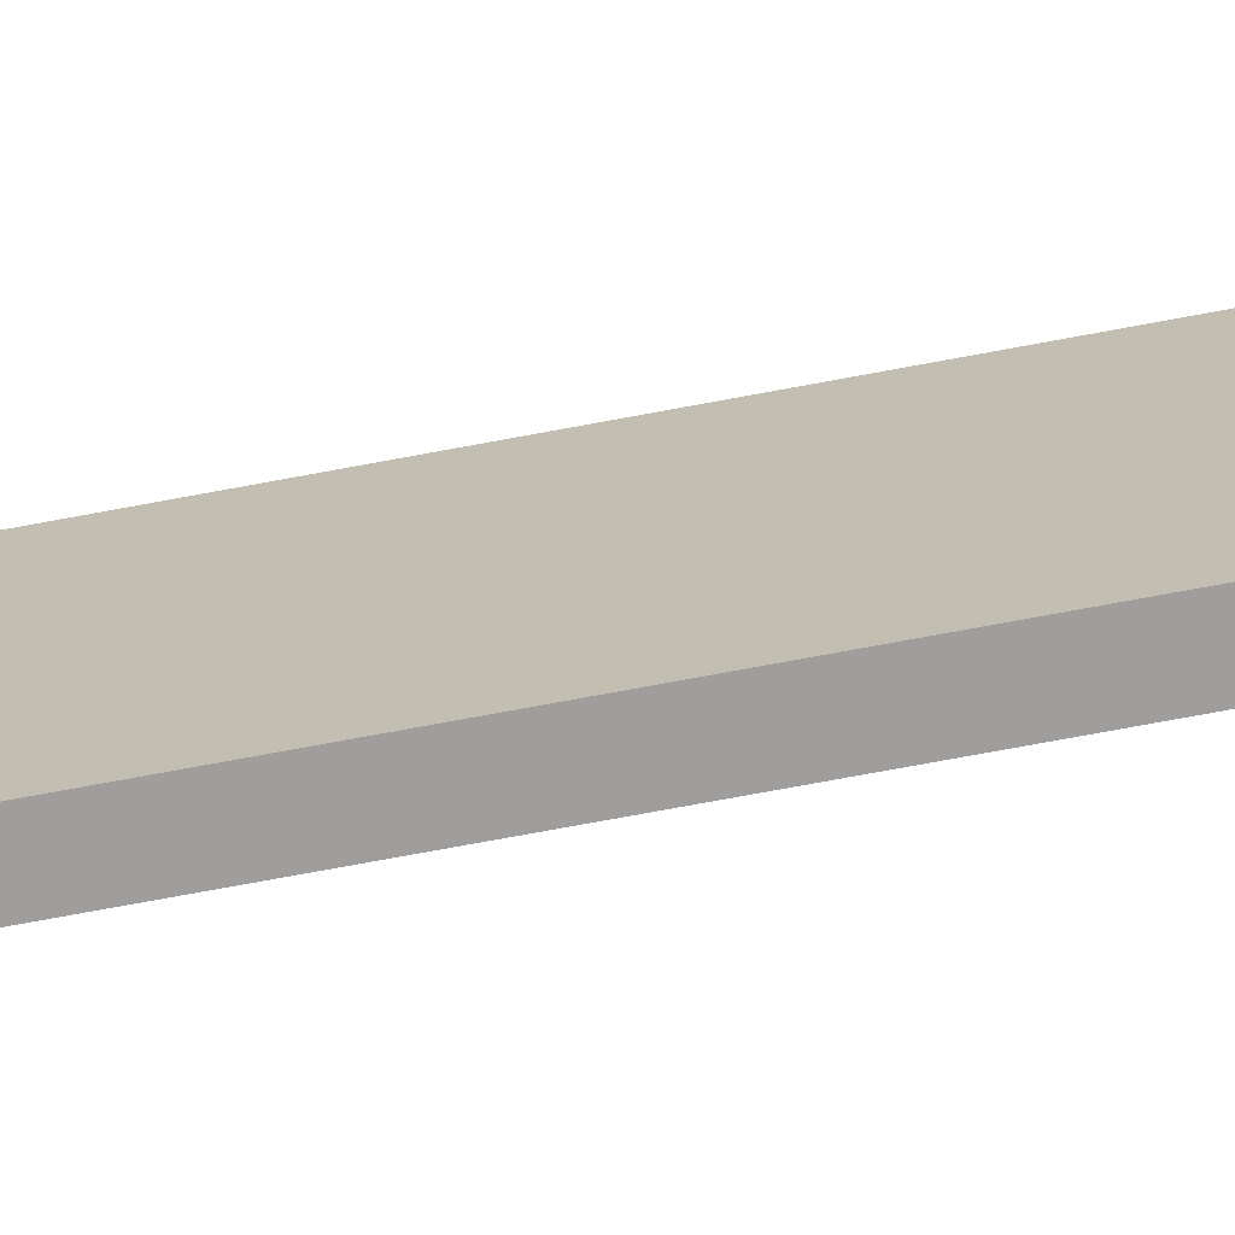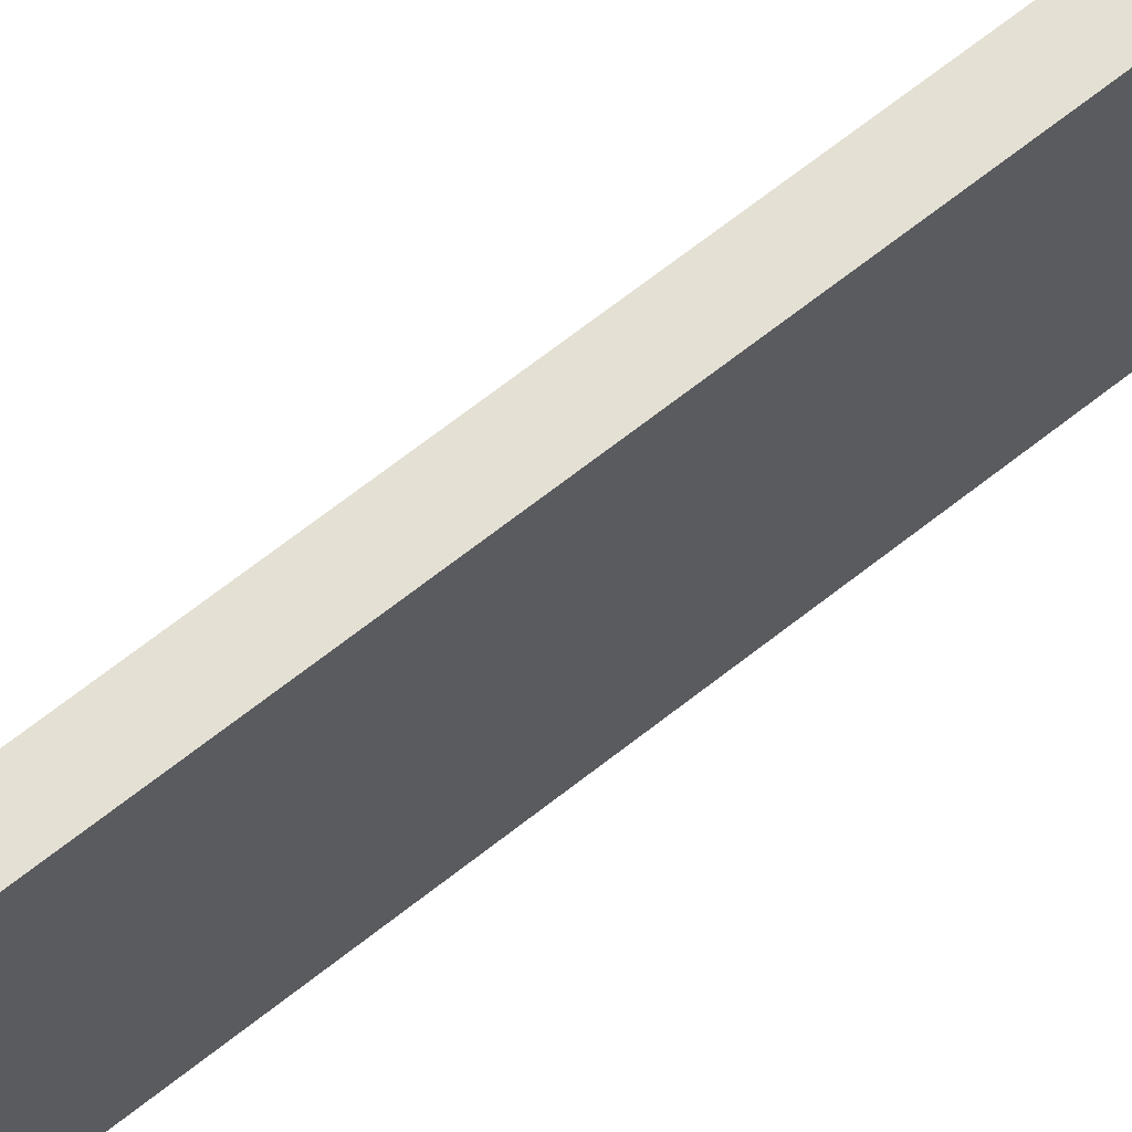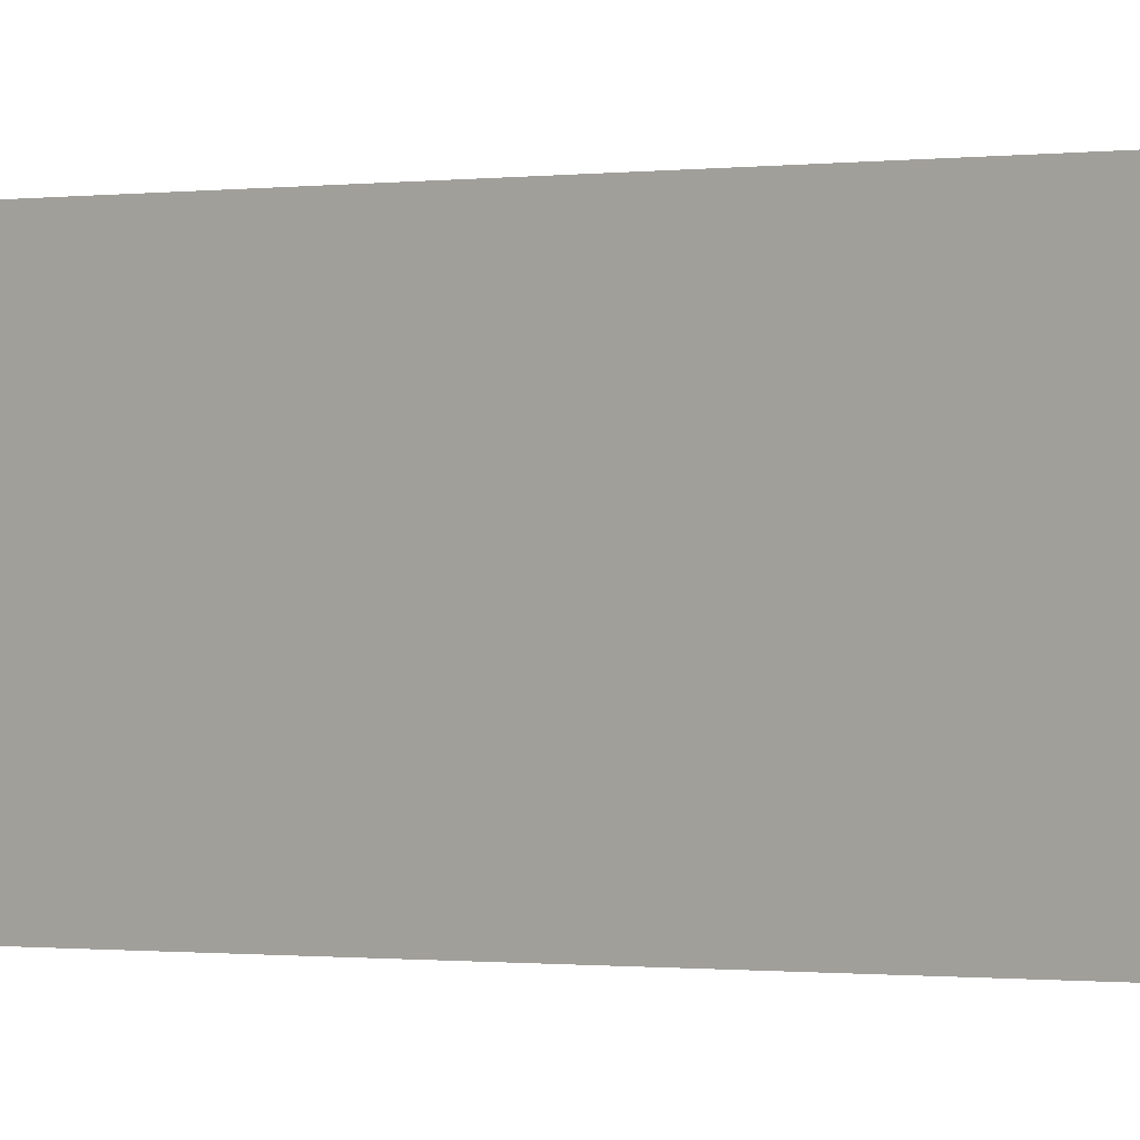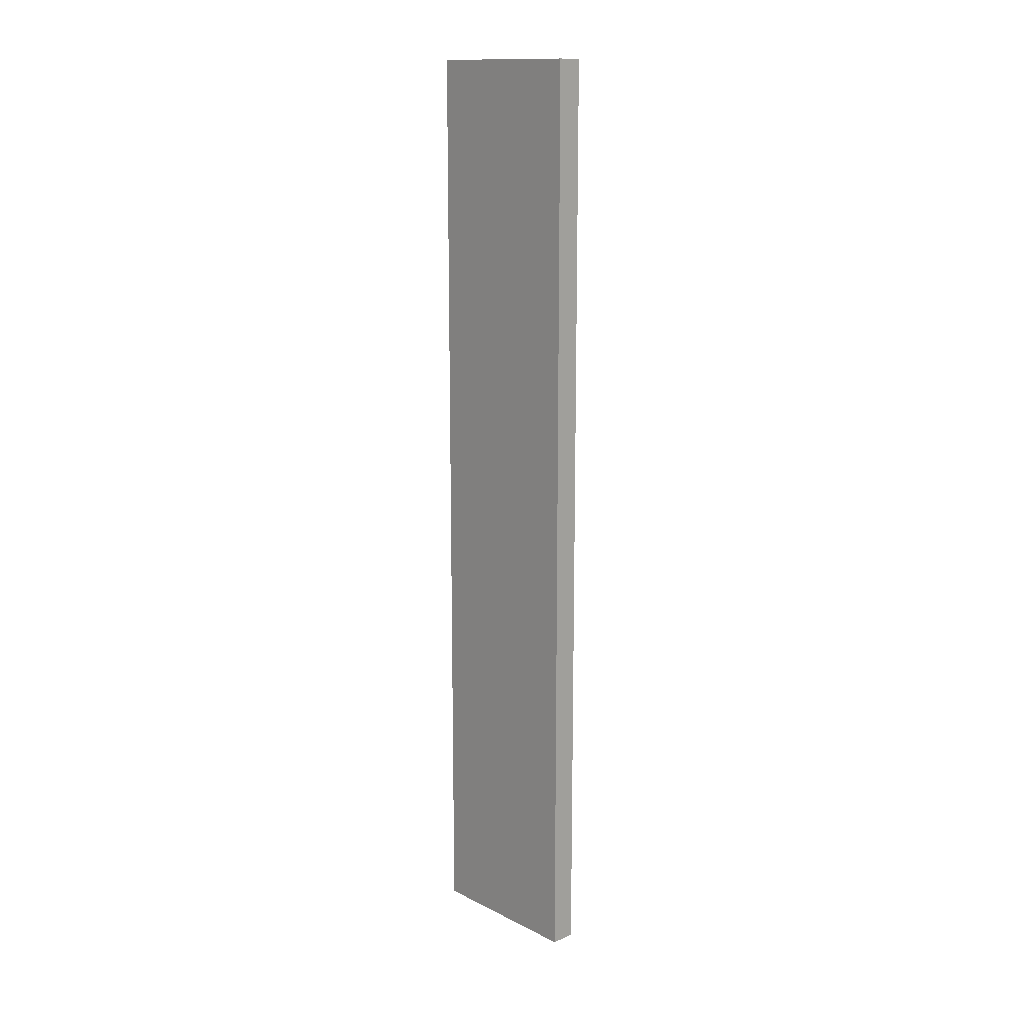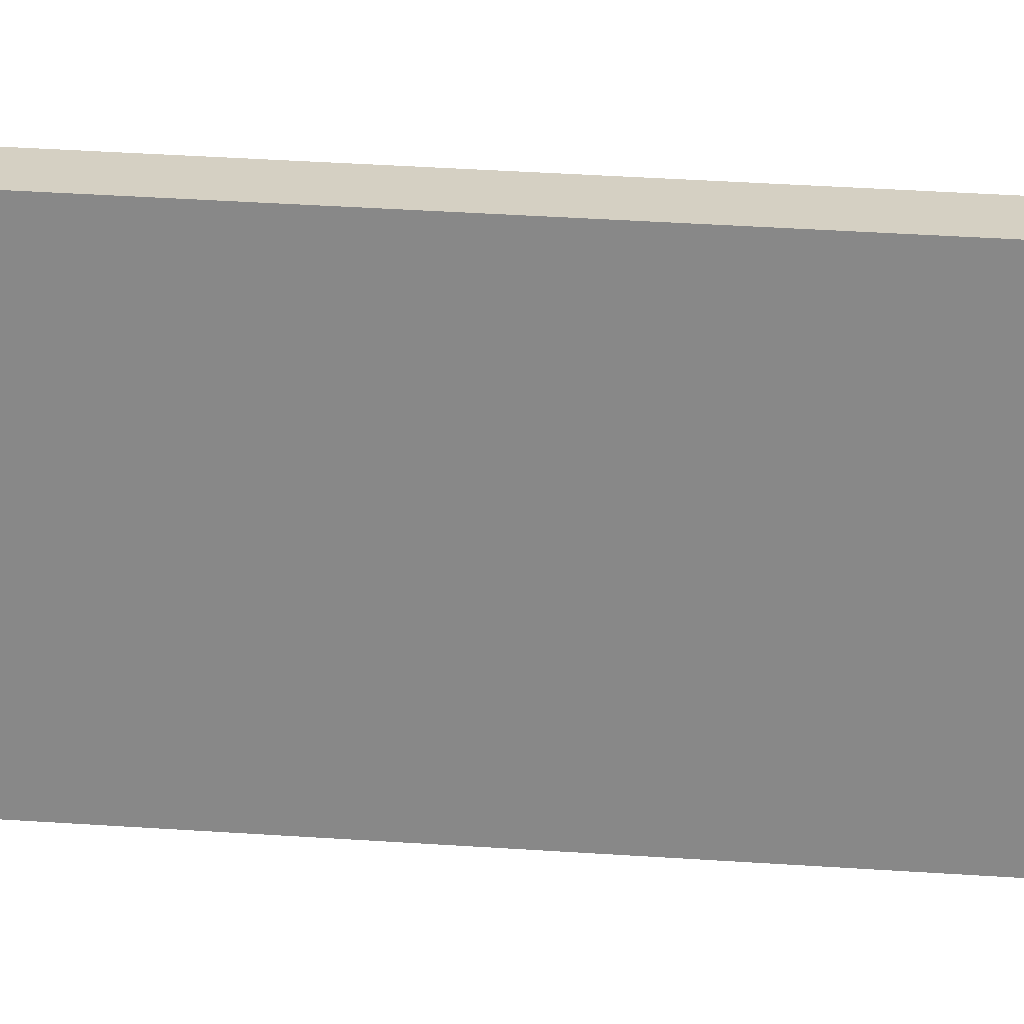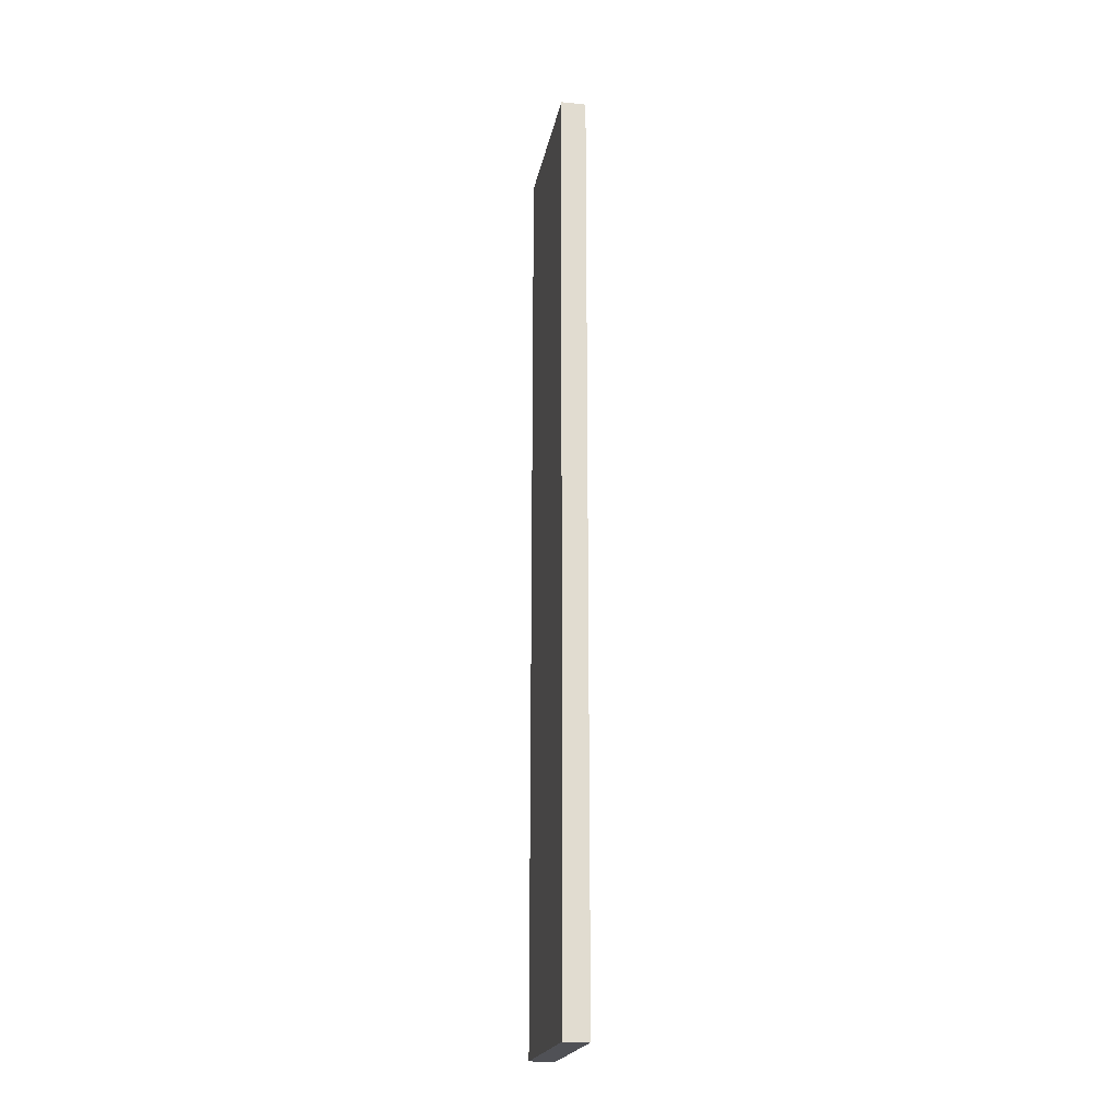
<metadata>
{"format":"obj","ext":"obj","renderer":"f3d","projection":"perspective","resolution":1024,"background":"white","views":[{"elev":-70.9,"azim":100.7,"up":"+Y"},{"elev":66.0,"azim":51.3,"up":"+Y"},{"elev":-0.4,"azim":129.4,"up":"+Y"},{"elev":14.1,"azim":137.3,"up":"+Z"},{"elev":26.2,"azim":96.8,"up":"+Y"},{"elev":-20.5,"azim":169.5,"up":"+Z"}]}
</metadata>
<code>
g Part1
v 92.18 2.995 -4.384
v 92.18 2.995 -135.6
v 92.18 2.058 -4.384
v 92.18 2.058 -135.6
v 92.29 2.995 -135.6
v 92.18 2.995 -135.6
v 92.29 2.995 -4.384
v 92.18 2.995 -4.384
v 92.18 2.995 -135.6
v 92.29 2.995 -135.6
v 92.18 2.058 -135.6
v 92.29 2.058 -135.6
v 92.29 2.995 -135.6
v 92.29 2.995 -4.384
v 92.29 2.058 -135.6
v 92.29 2.058 -4.384
v 92.29 2.058 -4.384
v 92.18 2.058 -4.384
v 92.29 2.058 -135.6
v 92.18 2.058 -135.6
v 92.29 2.995 -4.384
v 92.18 2.995 -4.384
v 92.29 2.058 -4.384
v 92.18 2.058 -4.384
f 1 2 3
f 3 2 4
f 5 6 7
f 7 6 8
f 9 10 11
f 11 10 12
f 13 14 15
f 15 14 16
f 17 18 19
f 19 18 20
f 21 22 23
f 23 22 24
g Part2
v 91.83 5.267 -5.272
v 91.83 5.267 -135.3
v 91.83 4.479 -5.272
v 91.83 4.479 -135.3
v 92.07 5.267 -135.3
v 91.83 5.267 -135.3
v 92.07 5.267 -5.272
v 91.83 5.267 -5.272
v 91.83 5.267 -135.3
v 92.07 5.267 -135.3
v 91.83 4.479 -135.3
v 92.07 4.479 -135.3
v 92.07 5.267 -135.3
v 92.07 5.267 -5.272
v 92.07 4.479 -135.3
v 92.07 4.479 -5.272
v 92.07 4.479 -5.272
v 91.83 4.479 -5.272
v 92.07 4.479 -135.3
v 91.83 4.479 -135.3
v 92.07 5.267 -5.272
v 91.83 5.267 -5.272
v 92.07 4.479 -5.272
v 91.83 4.479 -5.272
f 25 26 27
f 27 26 28
f 29 30 31
f 31 30 32
f 33 34 35
f 35 34 36
f 37 38 39
f 39 38 40
f 41 42 43
f 43 42 44
f 45 46 47
f 47 46 48
g Part3
v 92.03 5.088 -5.37
v 92.03 5.088 -135.1
v 92.03 4.709 -5.37
v 92.03 4.709 -135.1
v 92.31 5.088 -135.1
v 92.03 5.088 -135.1
v 92.31 5.088 -5.37
v 92.03 5.088 -5.37
v 92.03 5.088 -135.1
v 92.31 5.088 -135.1
v 92.03 4.709 -135.1
v 92.31 4.709 -135.1
v 92.31 5.088 -135.1
v 92.31 5.088 -5.37
v 92.31 4.709 -135.1
v 92.31 4.709 -5.37
v 92.31 4.709 -5.37
v 92.03 4.709 -5.37
v 92.31 4.709 -135.1
v 92.03 4.709 -135.1
v 92.31 5.088 -5.37
v 92.03 5.088 -5.37
v 92.31 4.709 -5.37
v 92.03 4.709 -5.37
f 49 50 51
f 51 50 52
f 53 54 55
f 55 54 56
f 57 58 59
f 59 58 60
f 61 62 63
f 63 62 64
f 65 66 67
f 67 66 68
f 69 70 71
f 71 70 72
g Part4
v 92.25 25.67 -1.966
v 92.25 25.67 -138.2
v 92.25 1.238 -1.966
v 92.25 1.238 -138.2
v 95.9 25.67 -138.2
v 92.25 25.67 -138.2
v 95.9 25.67 -1.966
v 92.25 25.67 -1.966
v 92.25 25.67 -138.2
v 95.9 25.67 -138.2
v 92.25 1.238 -138.2
v 95.9 1.238 -138.2
v 95.9 25.67 -138.2
v 95.9 25.67 -1.966
v 95.9 1.238 -138.2
v 95.9 1.238 -1.966
v 95.9 1.238 -1.966
v 92.25 1.238 -1.966
v 95.9 1.238 -138.2
v 92.25 1.238 -138.2
v 95.9 25.67 -1.966
v 92.25 25.67 -1.966
v 95.9 1.238 -1.966
v 92.25 1.238 -1.966
f 73 74 75
f 75 74 76
f 77 78 79
f 79 78 80
f 81 82 83
f 83 82 84
f 85 86 87
f 87 86 88
f 89 90 91
f 91 90 92
f 93 94 95
f 95 94 96

</code>
